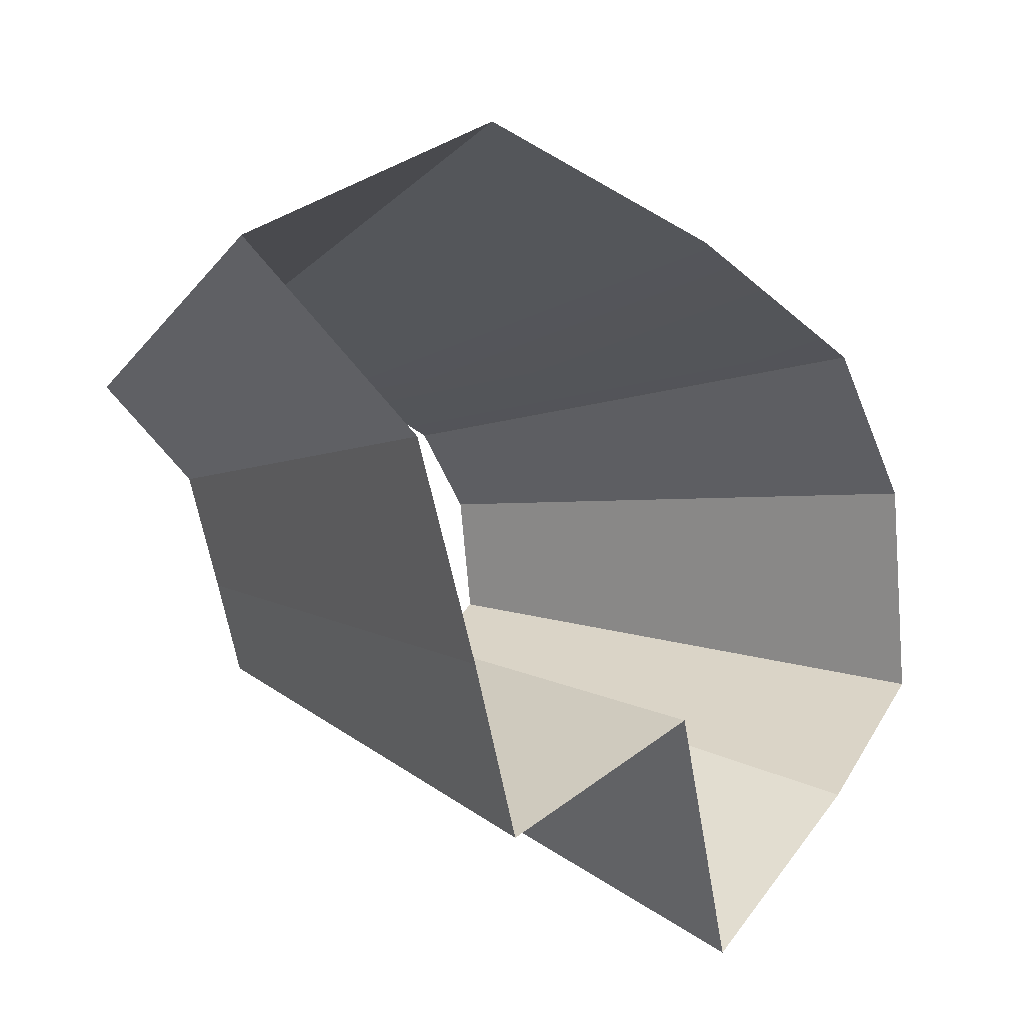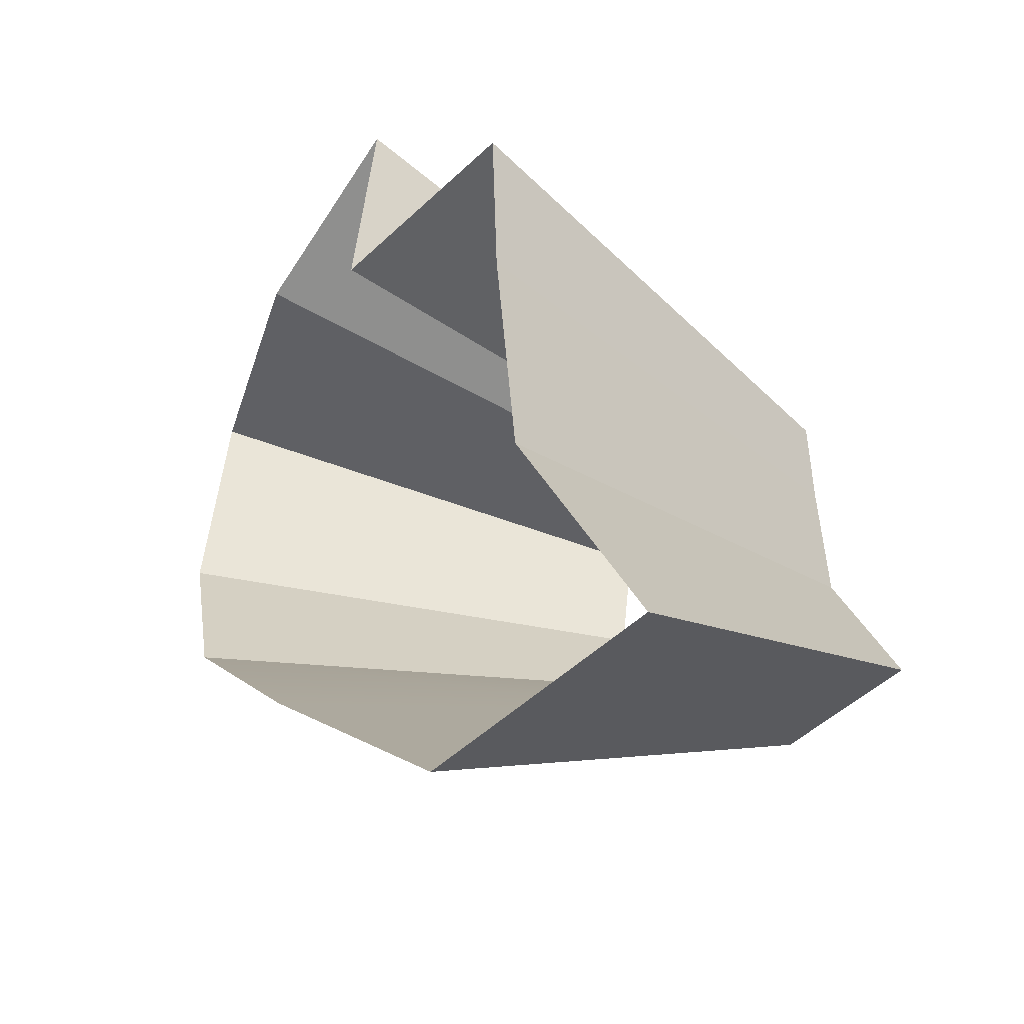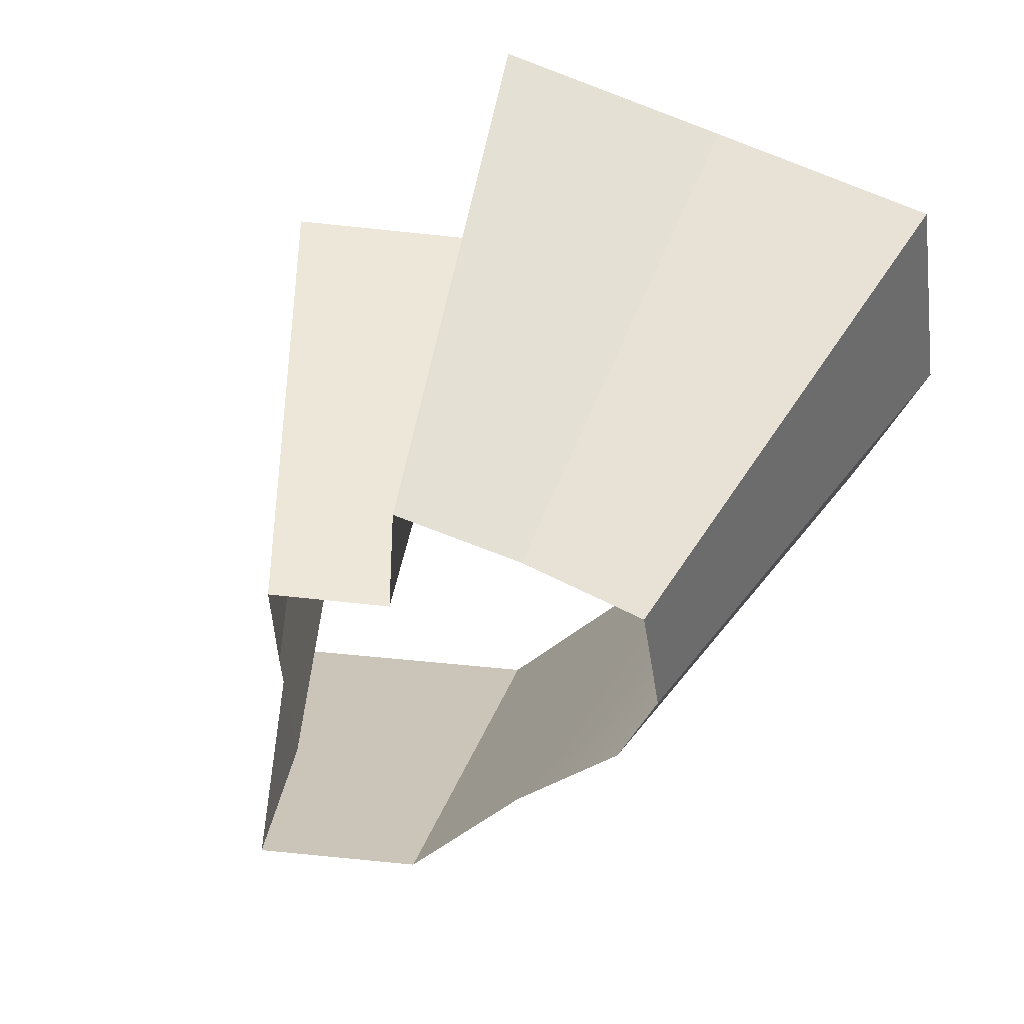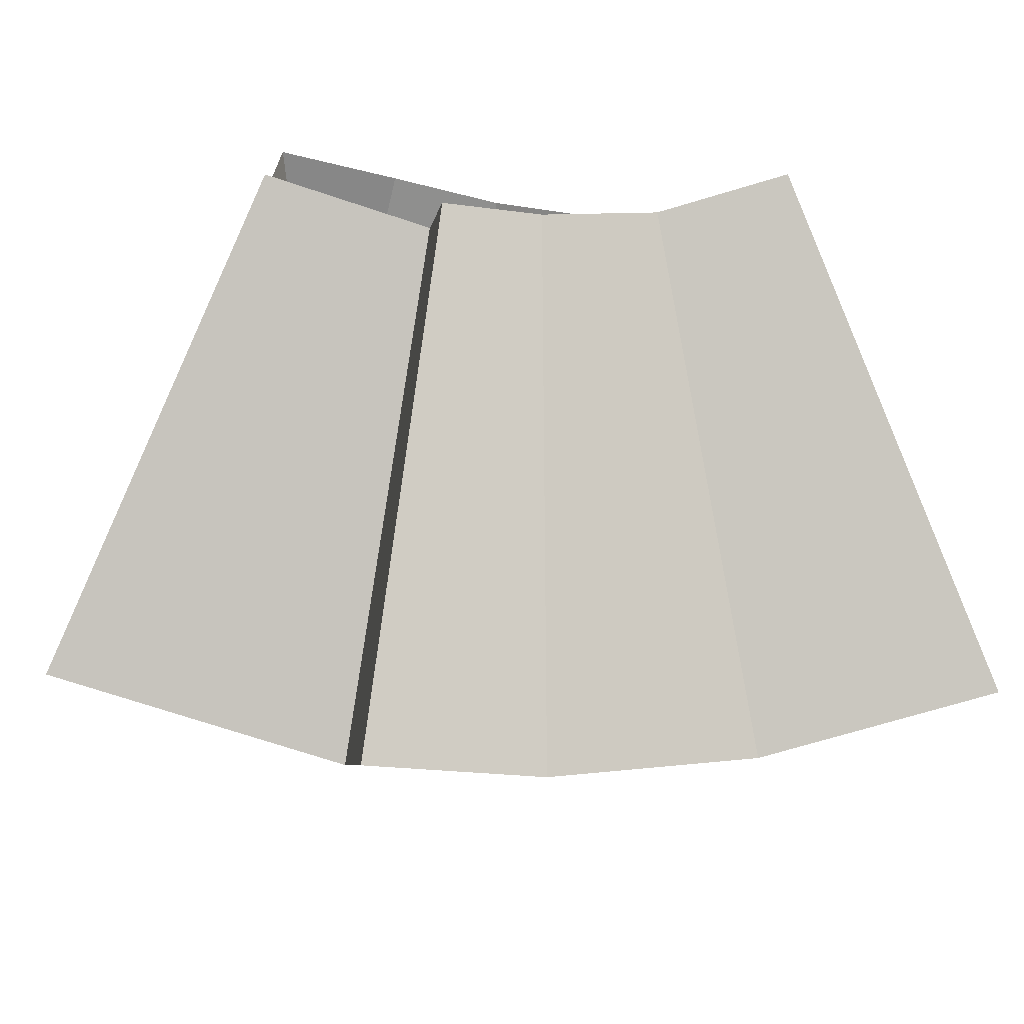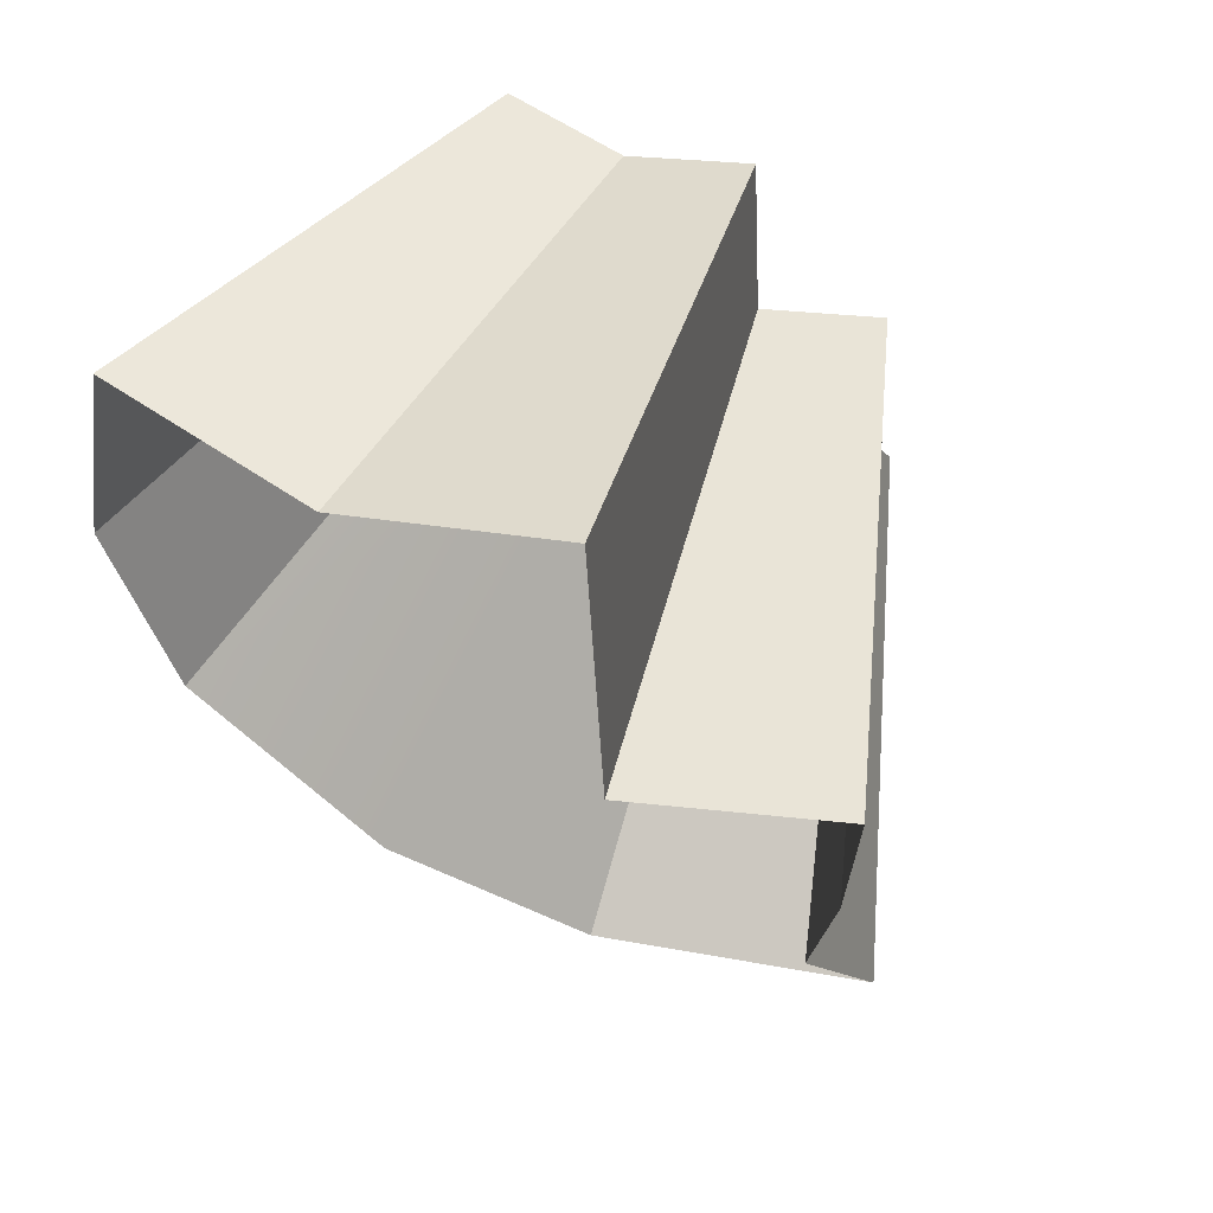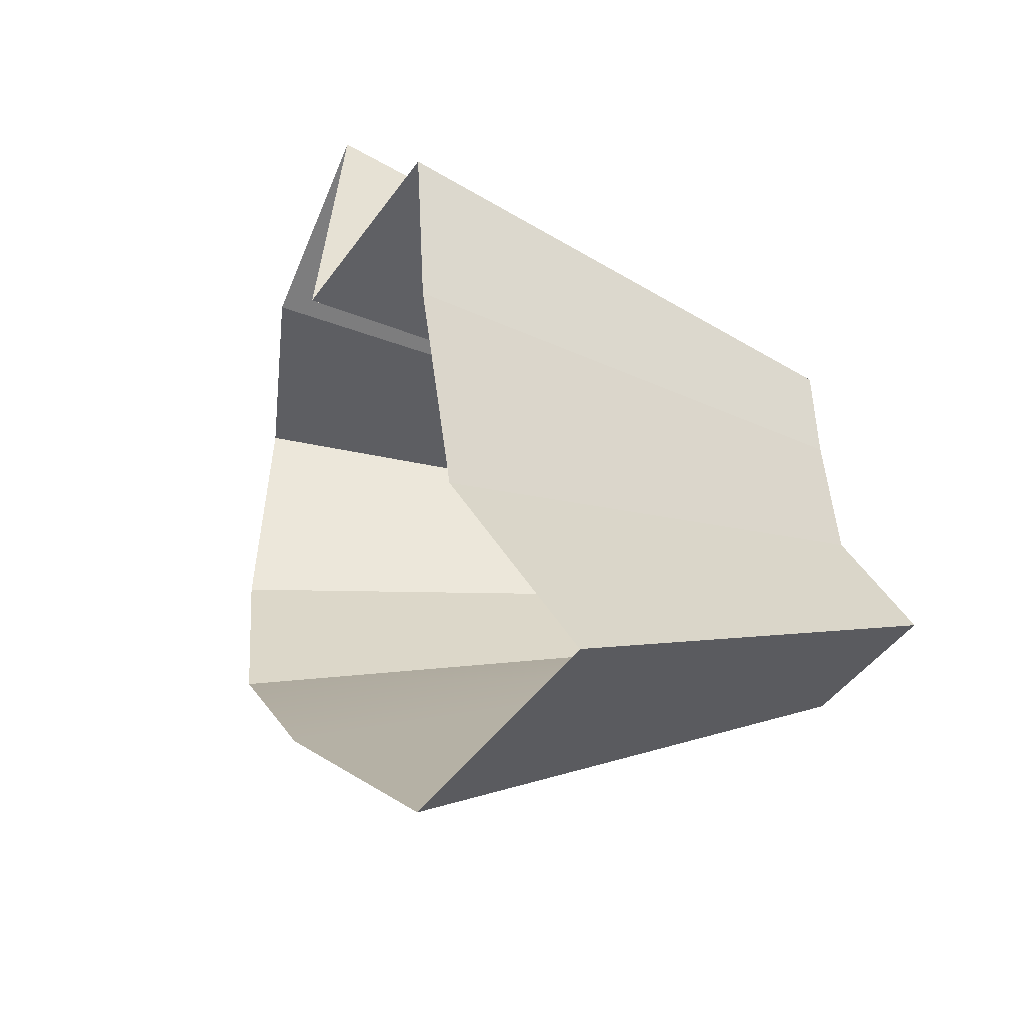
<metadata>
{"format":"obj","ext":"obj","renderer":"f3d","projection":"perspective","resolution":1024,"background":"white","views":[{"elev":-64.6,"azim":-168.9,"up":"+Y"},{"elev":-46.5,"azim":6.9,"up":"+Z"},{"elev":50.0,"azim":145.7,"up":"+Z"},{"elev":-44.0,"azim":75.3,"up":"+Y"},{"elev":55.5,"azim":-29.6,"up":"+Z"},{"elev":-41.5,"azim":18.4,"up":"+Z"}]}
</metadata>
<code>
g shard34
v -0.2415 -0.3301 -0.1417
v -0.4346 -0.5941 -0.2551
v -0.3606 -0.5733 -0.3867
v -0.2004 -0.3185 -0.2148
v -0.2004 -0.3185 -0.2148
v -0.3606 -0.5733 -0.3867
v -0.504 -0.4509 -0.3877
v -0.28 -0.2505 -0.2154
v -0.2456 -0.3501 -0.06772
v -0.4421 -0.6301 -0.1219
v -0.4346 -0.5941 -0.2551
v -0.2415 -0.3301 -0.1417
v -0.2465 -0.357 -0.004709
v -0.4437 -0.6427 -0.008476
v -0.4421 -0.6301 -0.1219
v -0.2456 -0.3501 -0.06772
v -0.3072 -0.309 -0.01028
v -0.553 -0.5562 -0.0185
v -0.4437 -0.6427 -0.008476
v -0.2465 -0.357 -0.004709
v -0.28 -0.2505 -0.2154
v -0.504 -0.4509 -0.3877
v -0.6179 -0.391 -0.2652
v -0.3433 -0.2172 -0.1473
v -0.6979 -0.3044 -0.1337
v -0.3877 -0.1691 -0.07426
v -0.3877 -0.1691 -0.07426
v -0.6979 -0.3044 -0.1337
v -0.7209 -0.2675 -0.006875
v -0.4005 -0.1486 -0.003819
v -0.3567 -0.2328 0.0775
v -0.6421 -0.4191 0.1395
v -0.5474 -0.5271 0.1777
v -0.3041 -0.2928 0.09874
v -0.3041 -0.2928 0.09874
v -0.5474 -0.5271 0.1777
v -0.553 -0.5562 -0.0185
v -0.3072 -0.309 -0.01028
v -0.3916 -0.1563 0.07833
v -0.7048 -0.2813 0.141
v -0.6421 -0.4191 0.1395
v -0.3567 -0.2328 0.0775
v -0.4005 -0.1486 -0.003819
v -0.7209 -0.2675 -0.006875
v -0.7048 -0.2813 0.141
v -0.3916 -0.1563 0.07833
g shard34_0
f 3 2 1
f 4 3 1
f 7 6 5
f 8 7 5
f 11 10 9
f 12 11 9
f 15 14 13
f 16 15 13
f 19 18 17
f 20 19 17
f 23 22 21
f 24 23 21
f 25 23 24
f 26 25 24
f 29 28 27
f 30 29 27
f 33 32 31
f 34 33 31
f 37 36 35
f 38 37 35
f 41 40 39
f 42 41 39
f 45 44 43
f 46 45 43

</code>
